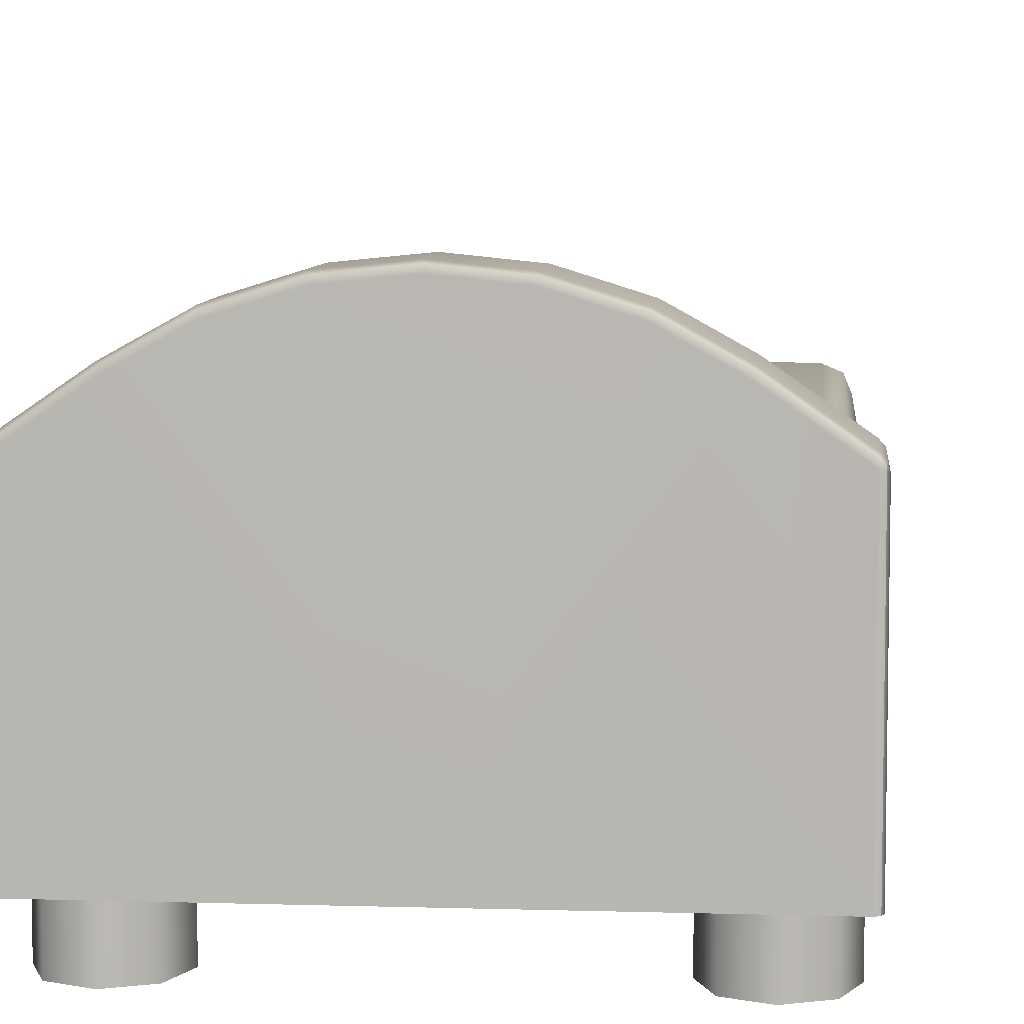
<metadata>
{"format":"obj","ext":"obj","renderer":"f3d","projection":"perspective","resolution":1024,"background":"white","views":[{"elev":7.3,"azim":-175.0,"up":"+Y"}]}
</metadata>
<code>
o model_3145
v 0.4675 0.1001 -0.8376
v 0.4675 0.2103 -0.8376
v 0.4675 0.2082 0.988
v 0.4675 0.09795 0.988
v 0.4477 0.2206 -0.403
v 0.4477 0.2206 -0.8376
v 0.4324 0.2206 -0.8376
v 0.4324 0.2206 -0.4501
v -0.4055 0.2206 0.9784
v 0.0003059 0.3304 0.9949
v -0.4176 0.2704 0.9843
v -0.4004 0.4962 0.9314
v -0.4004 0.4612 0.9507
v 0.0003059 0.4664 0.9507
v 0.0003059 0.5069 0.9314
v -0.4004 0.4612 0.9507
v -0.405 0.4383 0.9784
v 0.0003059 0.4383 0.9784
v 0.0003059 0.4664 0.9507
v -0.4471 0.4492 0.9314
v -0.4334 0.4824 0.9314
v -0.4334 0.4824 -0.403
v -0.4471 0.4492 -0.403
v -0.4004 0.4962 -0.403
v 0.401 0.4962 0.9314
v 0.434 0.4824 0.9314
v 0.434 0.4824 -0.403
v 0.401 0.4962 -0.403
v 0.434 0.4824 0.9314
v 0.4477 0.4492 0.9314
v 0.4477 0.4492 -0.403
v -0.4173 0.4424 -0.4501
v -0.4318 0.4092 -0.4501
v -0.3823 0.4562 -0.4501
v 0.4179 0.4424 -0.4501
v 0.3829 0.4562 -0.4501
v 0.4324 0.4092 -0.4501
v -0.4173 0.4424 -0.8376
v -0.4318 0.4092 -0.8376
v -0.3823 0.4562 -0.8376
v 0.4179 0.4424 -0.8376
v 0.3829 0.4562 -0.8376
v 0.4324 0.4092 -0.8376
v 0.0003057 0.4562 -0.4318
v 0.4324 0.2206 -0.4501
v 0.4324 0.2206 -0.8376
v -0.4318 0.2206 -0.8376
v -0.4318 0.2206 -0.4501
v -0.4604 0.3304 0.9314
v -0.4471 0.2206 -0.403
v -0.4579 0.2707 0.9314
v 0.461 0.3304 0.9314
v 0.4561 0.3304 -0.403
v -0.2 0.5274 -0.3801
v 0.0003059 0.5353 -0.3713
v -0.4554 0.3304 -0.403
v -0.4184 0.4557 0.9504
v -0.4243 0.4383 0.9501
v -0.4243 0.4383 0.9501
v -0.4184 0.4557 0.9504
v -0.4184 0.4557 0.9504
v 0.401 0.4612 0.9507
v 0.4056 0.4383 0.9784
v 0.419 0.4557 0.9504
v 0.419 0.4557 0.9504
v 0.419 0.4557 0.9504
v 0.4582 0.3899 0.9314
v -0.4577 0.3899 0.9314
v 0.4061 0.2206 0.9784
v 0.4182 0.2704 0.9843
v -0.4737 0.09795 0.988
v -0.4669 0.1001 -0.8376
v 0.4477 0.1001 -0.8376
v 0.4675 0.1001 -0.8376
v 0.4675 0.09795 0.988
v 0.4647 0.09793 0.9953
v 0.4581 0.09793 0.9983
v -0.4644 0.09793 0.9983
v -0.471 0.09793 0.9953
v -0.4257 0.2206 0.9504
v -0.4471 0.2206 0.9314
v -0.47 0.2188 0.9889
v -0.4663 0.2189 0.9921
v 0.4061 0.2206 0.9784
v -0.4055 0.2206 0.9784
v -0.4647 0.2187 0.9958
v 0.4585 0.2188 0.9956
v -0.4055 0.2206 0.9784
v -0.4257 0.2206 0.9504
v -0.4663 0.2189 0.9921
v -0.4647 0.2187 0.9958
v 0.4264 0.2206 0.9504
v 0.4061 0.2206 0.9784
v 0.4585 0.2188 0.9956
v 0.4606 0.2189 0.9914
v 0.4477 0.2206 0.9314
v 0.4264 0.2206 0.9504
v 0.4606 0.2189 0.9914
v 0.4646 0.2188 0.9885
v 0.418 0.3903 0.9843
v 0.2007 0.5274 -0.3801
v 0.4646 0.2188 0.9885
v 0.4671 0.2206 -0.8376
v 0.4477 0.2206 -0.403
v 0.4477 0.2206 0.9314
v -0.4318 0.2206 -0.8376
v -0.4471 0.2176 -0.8346
v -0.4471 0.2206 -0.403
v -0.4318 0.2206 -0.4501
v 0.4582 0.2206 -0.8376
v 0.4477 0.2206 -0.8376
v 0.4581 0.09793 0.9983
v 0.4581 0.2081 0.9983
v -0.4644 0.2081 0.9983
v -0.4644 0.09793 0.9983
v -0.4668 0.2206 -0.8376
v -0.4669 0.2176 -0.8376
v -0.4719 0.2142 0.9893
v -0.47 0.2188 0.9889
v -0.4669 0.2103 -0.8376
v -0.4737 0.2082 0.988
v -0.4737 0.09795 0.988
v -0.471 0.09793 0.9953
v -0.471 0.2082 0.9953
v -0.471 0.09793 0.9953
v -0.471 0.2082 0.9953
v -0.4647 0.2187 0.9958
v -0.4652 0.2141 0.9971
v 0.459 0.2141 0.997
v 0.4585 0.2188 0.9956
v 0.4646 0.2188 0.9885
v 0.4661 0.2142 0.989
v 0.4674 0.2176 -0.8376
v 0.4671 0.2206 -0.8376
v 0.4647 0.2082 0.9953
v 0.4647 0.09793 0.9953
v 0.4647 0.2082 0.9953
v 0.4647 0.09793 0.9953
v -0.4669 0.1001 -0.8376
v -0.4668 0.2206 -0.8376
v -0.471 0.2082 0.9953
v -0.4644 0.2081 0.9983
v -0.4652 0.2141 0.9971
v -0.4703 0.213 0.9948
v -0.4647 0.2187 0.9958
v -0.4703 0.213 0.9948
v -0.4652 0.2141 0.9971
v -0.4719 0.2142 0.9893
v -0.4737 0.2082 0.988
v -0.471 0.2082 0.9953
v -0.4703 0.213 0.9948
v 0.4647 0.2082 0.9953
v 0.4675 0.2082 0.988
v 0.4661 0.2142 0.989
v 0.4641 0.213 0.9947
v 0.4646 0.2188 0.9885
v 0.4641 0.213 0.9947
v 0.4661 0.2142 0.989
v 0.459 0.2141 0.997
v 0.4581 0.2081 0.9983
v 0.4647 0.2082 0.9953
v 0.4641 0.213 0.9947
v 0.4585 0.2188 0.9956
v 0.4606 0.2189 0.9914
v 0.4585 0.2188 0.9956
v 0.459 0.2141 0.997
v 0.4641 0.213 0.9947
v -0.47 0.2188 0.9889
v -0.4703 0.213 0.9948
v -0.4647 0.2187 0.9958
v -0.4663 0.2189 0.9921
v -0.4719 0.2142 0.9893
v -0.4174 0.3903 0.9843
v 0.4585 0.2707 0.9314
v 0.4401 0.3304 0.9501
v 0.4361 0.2704 0.9502
v 0.4381 0.3903 0.9502
v 0.4361 0.2704 0.9502
v 0.4401 0.3304 0.9501
v 0.4205 0.3304 0.9856
v 0.4381 0.3903 0.9502
v -0.4199 0.3304 0.9856
v -0.4395 0.3304 0.9501
v -0.4355 0.2704 0.9502
v -0.4376 0.3903 0.9502
v -0.4355 0.2704 0.9502
v -0.4395 0.3304 0.9501
v -0.4376 0.3903 0.9502
v -0.4257 0.2206 0.9504
v -0.4471 0.2206 0.9314
v -0.4257 0.2206 0.9504
v 0.4264 0.2206 0.9504
v 0.4477 0.2206 0.9314
v 0.4264 0.2206 0.9504
v 0.4249 0.4383 0.9501
v 0.4249 0.4383 0.9501
v 0.0002913 0.5305 0.4275
v 0.4477 0.2206 -0.403
v 0 0.1001 -0.822
v 0 0.1001 -0.9869
v 0.4552 0.1001 -0.9869
v 0.4552 0.1001 -0.822
v -0.4669 0.1001 -0.9733
v -0.4546 0.1001 -0.9869
v -0.4546 0.1001 -0.822
v -0.4669 0.1001 -0.8357
v -0.4669 0.1001 -0.8357
v -0.4669 0.5481 -0.8357
v -0.4669 0.5481 -0.9733
v -0.4669 0.1001 -0.9733
v 0.4675 0.1001 -0.9733
v 0.4675 0.5481 -0.9733
v 0.4675 0.5481 -0.8357
v 0.4675 0.1001 -0.8357
v -0.4641 0.56 -0.8357
v -0.4641 0.56 -0.9733
v -0.4565 0.569 -0.8357
v -0.4565 0.569 -0.9733
v -0.4546 0.5542 -0.822
v -0.4631 0.5495 -0.826
v -0.4633 0.1001 -0.826
v -0.4546 0.1001 -0.822
v -0.4631 0.5495 -0.826
v -0.4633 0.1001 -0.826
v -0.4565 0.569 -0.8357
v -0.4555 0.5647 -0.826
v -0.3316 0.6508 -0.826
v -0.3334 0.6543 -0.8357
v -0.4555 0.5647 -0.826
v -0.3274 0.6424 -0.822
v -0.3316 0.6508 -0.826
v -0.228 0.7082 -0.826
v -0.2293 0.7119 -0.8357
v -0.2248 0.6991 -0.822
v -0.228 0.7082 -0.826
v -0.4631 0.5495 -0.9829
v -0.4633 0.1001 -0.9829
v -0.4631 0.5495 -0.9829
v -0.4546 0.5542 -0.9869
v -0.4546 0.1001 -0.9869
v -0.4633 0.1001 -0.9829
v -0.4555 0.5647 -0.9829
v -0.3316 0.6508 -0.9829
v -0.3274 0.6424 -0.9869
v -0.4555 0.5647 -0.9829
v -0.4565 0.569 -0.9733
v -0.3334 0.6543 -0.9733
v -0.3316 0.6508 -0.9829
v -0.228 0.7082 -0.9829
v -0.2248 0.6991 -0.9869
v -0.2293 0.7119 -0.9733
v -0.228 0.7082 -0.9829
v 0.4552 0.1001 -0.822
v 0.4639 0.1001 -0.826
v 0.4637 0.5495 -0.826
v 0.4552 0.5542 -0.822
v 0.4639 0.1001 -0.826
v 0.4637 0.5495 -0.826
v 0.4561 0.5646 -0.826
v 0.3316 0.6508 -0.826
v 0.3274 0.6424 -0.822
v 0.4561 0.5646 -0.826
v 0.4571 0.569 -0.8357
v 0.3334 0.6543 -0.8357
v 0.3316 0.6508 -0.826
v 0.4571 0.569 -0.8357
v 0.4648 0.56 -0.8357
v 0.4648 0.56 -0.9733
v 0.4571 0.569 -0.9733
v 0.4571 0.569 -0.9733
v 0.4561 0.5646 -0.9829
v 0.3316 0.6508 -0.9829
v 0.3334 0.6543 -0.9733
v 0.4561 0.5646 -0.9829
v 0.4552 0.5542 -0.9869
v 0.3274 0.6424 -0.9869
v 0.3316 0.6508 -0.9829
v 0.4637 0.5495 -0.9829
v 0.4639 0.1001 -0.9829
v 0.4552 0.1001 -0.9869
v 0.4637 0.5495 -0.9829
v 0.4639 0.1001 -0.9829
v 0.228 0.7082 -0.826
v 0.2248 0.6991 -0.822
v 0.2293 0.7119 -0.8357
v 0.228 0.7082 -0.826
v 0.228 0.7082 -0.9829
v 0.2293 0.7119 -0.9733
v 0.2248 0.6991 -0.9869
v 0.228 0.7082 -0.9829
v -0.1145 0.7336 -0.822
v -0.1161 0.7431 -0.826
v -0.1161 0.7431 -0.826
v -0.1168 0.7471 -0.8357
v 0 0.7548 -0.826
v 0 0.7588 -0.8357
v 0 0.7451 -0.822
v 0 0.7548 -0.826
v 0.1161 0.7431 -0.826
v 0.1168 0.7471 -0.8357
v 0.1145 0.7336 -0.822
v 0.1161 0.7431 -0.826
v -0.1168 0.7471 -0.9733
v -0.1161 0.7431 -0.9829
v -0.1161 0.7431 -0.9829
v -0.1145 0.7336 -0.9869
v 0 0.7548 -0.9829
v 0 0.7451 -0.9869
v 0 0.7588 -0.9733
v 0 0.7548 -0.9829
v 0.1161 0.7431 -0.9829
v 0.1145 0.7336 -0.9869
v 0.1168 0.7471 -0.9733
v 0.1161 0.7431 -0.9829
v 0.228 0.7082 -0.826
v 0 0.1001 -0.822
v 0 0.1001 -0.9869
v -0.1168 0.7471 -0.8357
v 0 0.7588 -0.8357
v 0.1168 0.7471 -0.8357
v -0.3334 0.6543 -0.8357
v -0.2293 0.7119 -0.8357
v 0.2293 0.7119 -0.8357
v 0.3334 0.6543 -0.8357
v -0.4565 0.569 -0.8357
v -0.3334 0.6543 -0.8357
v 0.4571 0.569 -0.8357
v -0.4669 0.1001 -0.8357
v -0.4546 0.1001 -0.822
v -0.4633 0.1001 -0.826
v 0.4675 0.1001 -0.8357
v 0.4639 0.1001 -0.826
v -0.4669 0.1001 -0.9733
v -0.4633 0.1001 -0.9829
v -0.4546 0.1001 -0.9869
v 0.4639 0.1001 -0.9829
v 0.4675 0.1001 -0.9733
v -0.4621 0.5588 -0.8279
v -0.4621 0.5588 -0.8279
v -0.4621 0.5588 -0.981
v -0.4621 0.5588 -0.981
v -0.4555 0.5647 -0.9829
v 0.4561 0.5646 -0.826
v 0.4627 0.5588 -0.8279
v 0.4627 0.5588 -0.8279
v 0.4627 0.5588 -0.981
v 0.4561 0.5646 -0.9829
v 0.4627 0.5588 -0.981
v -0.3031 0 0.8006
v -0.3662 0 0.7717
v -0.3662 0.09793 0.7717
v -0.3031 0.09793 0.8006
v -0.4292 0 0.8006
v -0.4292 0.09793 0.8006
v -0.4292 0 0.8006
v -0.4553 0 0.8703
v -0.4553 0.09793 0.8703
v -0.4292 0.09793 0.8006
v -0.4292 0 0.9399
v -0.4292 0.09793 0.9399
v -0.3662 0 0.9688
v -0.3662 0.09793 0.9688
v -0.3031 0 0.9399
v -0.3031 0.09793 0.9399
v -0.277 0 0.8703
v -0.277 0.09793 0.8703
v -0.277 0 0.8703
v -0.3031 0 0.8006
v -0.277 0.09793 0.8703
v -0.3662 0 0.7717
v -0.3031 0 0.8006
v -0.3662 0 0.8703
v -0.4292 0 0.8006
v -0.4553 0 0.8703
v -0.4292 0 0.9399
v -0.3662 0 0.9688
v -0.3031 0 0.9399
v -0.277 0 0.8703
v 0.4082 0 0.8006
v 0.3452 0 0.7717
v 0.3452 0.09793 0.7717
v 0.4082 0.09793 0.8006
v 0.2822 0 0.8006
v 0.2822 0.09793 0.8006
v 0.2822 0 0.8006
v 0.2561 0 0.8703
v 0.2561 0.09793 0.8703
v 0.2822 0.09793 0.8006
v 0.2822 0 0.9399
v 0.2822 0.09793 0.9399
v 0.3452 0 0.9688
v 0.3452 0.09793 0.9688
v 0.4082 0 0.9399
v 0.4082 0.09793 0.9399
v 0.4343 0 0.8703
v 0.4343 0.09793 0.8703
v 0.4343 0 0.8703
v 0.4082 0 0.8006
v 0.4343 0.09793 0.8703
v 0.3452 0 0.7717
v 0.4082 0 0.8006
v 0.3452 0 0.8703
v 0.2822 0 0.8006
v 0.2561 0 0.8703
v 0.2822 0 0.9399
v 0.3452 0 0.9688
v 0.4082 0 0.9399
v 0.4343 0 0.8703
v 0.4082 0 -0.9342
v 0.3452 0 -0.9631
v 0.3452 0.09793 -0.9631
v 0.4082 0.09793 -0.9342
v 0.2822 0 -0.9342
v 0.2822 0.09793 -0.9342
v 0.2822 0 -0.9342
v 0.2561 0 -0.8645
v 0.2561 0.09793 -0.8645
v 0.2822 0.09793 -0.9342
v 0.2822 0 -0.7949
v 0.2822 0.09793 -0.7949
v 0.3452 0 -0.766
v 0.3452 0.09793 -0.766
v 0.4082 0 -0.7949
v 0.4082 0.09793 -0.7949
v 0.4343 0 -0.8645
v 0.4343 0.09793 -0.8645
v 0.4343 0 -0.8645
v 0.4082 0 -0.9342
v 0.4343 0.09793 -0.8645
v 0.3452 0 -0.9631
v 0.4082 0 -0.9342
v 0.3452 0 -0.8645
v 0.2822 0 -0.9342
v 0.2561 0 -0.8645
v 0.2822 0 -0.7949
v 0.3452 0 -0.766
v 0.4082 0 -0.7949
v 0.4343 0 -0.8645
v -0.2963 0 -0.9342
v -0.3593 0 -0.9631
v -0.3593 0.09793 -0.9631
v -0.2963 0.09793 -0.9342
v -0.4223 0 -0.9342
v -0.4223 0.09793 -0.9342
v -0.4223 0 -0.9342
v -0.4484 0 -0.8645
v -0.4484 0.09793 -0.8645
v -0.4223 0.09793 -0.9342
v -0.4223 0 -0.7949
v -0.4223 0.09793 -0.7949
v -0.3593 0 -0.766
v -0.3593 0.09793 -0.766
v -0.2963 0 -0.7949
v -0.2963 0.09793 -0.7949
v -0.2702 0 -0.8645
v -0.2702 0.09793 -0.8645
v -0.2702 0 -0.8645
v -0.2963 0 -0.9342
v -0.2702 0.09793 -0.8645
v -0.3593 0 -0.9631
v -0.2963 0 -0.9342
v -0.3593 0 -0.8645
v -0.4223 0 -0.9342
v -0.4484 0 -0.8645
v -0.4223 0 -0.7949
v -0.3593 0 -0.766
v -0.2963 0 -0.7949
v -0.2702 0 -0.8645
v 0.2879 0.44 -0.6162
v 0.313 0.4804 -0.6172
v 0.2698 0.44 -0.4727
v 0.2934 0.4804 -0.4455
v -0.2883 0.5757 -0.6162
v -0.2702 0.5514 -0.4727
v 0.2879 0.5757 -0.6162
v 0.2698 0.5514 -0.4727
v -0.2938 0.4804 -0.4455
v -0.3135 0.4804 -0.6172
v -0.2702 0.44 -0.4727
v -0.2883 0.44 -0.6162
v 0.2698 0.44 -0.7862
v -0.2702 0.44 -0.7862
v 0.2934 0.4804 -0.8134
v -0.2938 0.4804 -0.8134
v -0.2938 0.4804 -0.4455
v -0.2702 0.44 -0.4727
v 0.2934 0.4804 -0.4455
v 0.2698 0.44 -0.4727
v -0.2702 0.5514 -0.4727
v 0.2698 0.5514 -0.4727
v -0.2883 0.5757 -0.6162
v -0.2702 0.5514 -0.4727
v -0.2702 0.5514 -0.7862
v 0.2698 0.5514 -0.7862
v 0.2698 0.5514 -0.4727
v 0.2879 0.5757 -0.6162
v -0.2702 0.5514 -0.7862
v 0.2698 0.5514 -0.7862
v -0.2702 0.5514 -0.7862
v -0.2938 0.4804 -0.8134
v -0.2702 0.44 -0.7862
v 0.2698 0.44 -0.7862
v 0.2934 0.4804 -0.8134
v 0.2698 0.5514 -0.7862
g surface_000
f 165 166 167
f 145 146 147
f 178 69 194
f 178 70 69
f 69 70 10
f 69 10 9
f 9 10 11
f 11 189 9
f 11 184 189
f 11 183 184
f 178 180 70
f 10 70 180
f 10 180 100
f 10 100 63
f 10 63 18
f 173 10 18
f 10 173 182
f 10 182 11
f 11 182 183
f 182 185 183
f 178 179 180
f 179 100 180
f 179 181 100
f 196 100 181
f 196 63 100
f 64 63 196
f 62 63 64
f 19 63 62
f 19 18 63
f 16 18 19
f 16 17 18
f 173 18 17
f 17 185 173
f 182 173 185
f 60 17 16
f 59 17 60
f 17 59 185
f 186 190 191
f 186 51 190
f 51 50 190
f 49 50 51
f 49 56 50
f 48 50 56
f 186 49 51
f 186 187 49
f 187 68 49
f 23 49 68
f 23 56 49
f 33 56 23
f 48 56 33
f 39 48 33
f 39 47 48
f 187 188 68
f 58 68 188
f 58 20 68
f 23 68 20
f 20 22 23
f 23 22 32
f 23 32 33
f 33 32 38
f 33 38 39
f 57 20 58
f 21 20 57
f 20 21 22
f 21 24 22
f 22 24 34
f 22 34 32
f 32 34 40
f 32 40 38
f 21 12 24
f 12 54 24
f 24 54 34
f 34 54 44
f 34 44 40
f 42 40 44
f 42 44 36
f 36 41 42
f 13 12 21
f 12 13 14
f 12 14 15
f 15 197 12
f 12 197 54
f 55 54 197
f 44 54 55
f 44 55 101
f 44 101 36
f 13 21 61
f 55 197 101
f 25 101 197
f 25 28 101
f 36 101 28
f 28 35 36
f 36 35 41
f 35 43 41
f 25 197 15
f 15 62 25
f 26 25 62
f 25 26 27
f 25 27 28
f 28 27 35
f 27 37 35
f 35 37 43
f 45 43 37
f 45 46 43
f 15 14 62
f 26 62 66
f 198 45 37
f 198 37 53
f 52 198 53
f 174 198 52
f 174 193 198
f 174 192 193
f 174 176 192
f 174 175 176
f 53 37 31
f 52 53 31
f 31 67 52
f 52 67 177
f 52 177 175
f 174 52 175
f 27 31 37
f 29 31 27
f 29 30 31
f 31 30 67
f 30 177 67
f 30 195 177
f 195 30 65
f 65 30 29
f 168 172 169
f 168 169 170
f 168 170 171
f 163 156 164
f 163 157 156
f 156 157 158
f 159 161 162
f 159 160 161
f 152 154 155
f 152 153 154
f 148 150 151
f 148 149 150
f 141 143 144
f 141 142 143
f 120 139 122
f 120 122 121
f 117 120 121
f 117 121 118
f 116 117 118
f 116 118 119
f 122 124 121
f 122 123 124
f 137 112 138
f 137 113 112
f 112 113 114
f 112 114 115
f 125 115 114
f 125 114 126
f 128 114 113
f 128 113 129
f 127 128 129
f 127 129 130
f 3 135 136
f 3 136 4
f 1 3 4
f 1 2 3
f 132 3 2
f 132 2 133
f 131 132 133
f 131 133 134
f 110 111 104
f 110 104 103
f 102 103 104
f 102 104 105
f 106 108 109
f 106 107 108
f 140 108 107
f 140 81 108
f 140 82 81
f 80 81 82
f 80 82 83
f 96 98 99
f 96 97 98
f 92 94 95
f 92 93 94
f 88 90 91
f 88 89 90
f 84 86 87
f 84 85 86
f 71 78 79
f 71 77 78
f 71 76 77
f 71 75 76
f 71 74 75
f 71 73 74
f 71 72 73
f 5 7 8
f 5 6 7
f 333 334 335
f 328 329 330
f 278 274 346
f 278 275 274
f 274 275 276
f 274 276 277
f 277 276 289
f 277 289 290
f 312 290 289
f 312 311 290
f 275 278 279
f 275 279 280
f 317 275 280
f 317 276 275
f 317 289 276
f 317 312 289
f 317 308 312
f 308 311 312
f 308 307 311
f 306 307 308
f 306 305 307
f 305 306 250
f 305 250 249
f 317 306 308
f 317 250 306
f 317 244 250
f 244 249 250
f 244 243 249
f 239 243 244
f 239 242 243
f 242 239 238
f 242 238 340
f 240 244 317
f 240 239 244
f 238 239 240
f 238 240 241
f 259 255 345
f 259 256 255
f 253 255 256
f 253 254 255
f 256 259 260
f 256 260 261
f 261 253 256
f 261 316 253
f 261 260 283
f 261 283 284
f 316 261 284
f 316 284 301
f 316 301 297
f 316 297 291
f 316 291 234
f 316 234 230
f 230 222 316
f 302 284 283
f 302 301 284
f 298 301 302
f 298 297 301
f 292 297 298
f 292 291 297
f 291 292 235
f 291 235 234
f 231 234 235
f 231 230 234
f 229 230 231
f 229 219 230
f 230 219 222
f 219 221 222
f 219 220 221
f 220 219 229
f 220 229 339
f 201 336 337
f 202 201 337
f 199 201 202
f 199 200 201
f 205 200 199
f 205 204 200
f 203 204 205
f 203 205 206
f 202 337 331
f 202 331 332
f 324 327 270
f 324 270 273
f 323 324 273
f 323 273 288
f 320 323 288
f 320 288 313
f 319 320 313
f 270 272 273
f 273 272 287
f 273 287 288
f 314 288 287
f 314 313 288
f 310 313 314
f 310 309 313
f 319 313 309
f 318 319 309
f 270 271 272
f 304 309 310
f 304 303 309
f 318 309 303
f 322 318 303
f 322 303 251
f 321 322 251
f 321 251 247
f 303 304 252
f 303 252 251
f 248 251 252
f 248 247 251
f 245 247 248
f 245 246 247
f 247 246 325
f 247 325 326
f 300 315 285
f 300 299 315
f 296 299 300
f 296 295 299
f 294 295 296
f 294 293 295
f 293 294 233
f 293 233 232
f 228 232 233
f 228 227 232
f 225 227 228
f 225 226 227
f 265 285 286
f 265 264 285
f 262 264 265
f 262 263 264
f 281 211 282
f 281 212 211
f 211 212 213
f 211 213 214
f 257 214 213
f 257 213 258
f 258 213 267
f 258 267 344
f 268 212 281
f 267 212 268
f 267 213 212
f 268 281 348
f 347 268 348
f 347 269 268
f 266 268 269
f 266 267 268
f 267 266 343
f 267 343 344
f 223 207 224
f 223 208 207
f 207 208 209
f 207 209 210
f 209 237 210
f 209 236 237
f 236 209 216
f 236 216 341
f 215 208 223
f 208 215 216
f 208 216 209
f 215 223 338
f 226 215 338
f 226 217 215
f 215 217 218
f 215 218 216
f 216 218 342
f 216 342 341
f 367 352 369
f 367 368 352
f 363 365 366
f 363 366 364
f 361 363 364
f 361 364 362
f 359 361 362
f 359 362 360
f 356 359 360
f 356 360 357
f 355 356 357
f 355 357 358
f 350 353 354
f 350 354 351
f 349 350 351
f 349 351 352
f 371 378 372
f 378 377 372
f 377 376 372
f 376 375 372
f 375 374 372
f 374 373 372
f 373 370 372
f 370 371 372
f 397 382 399
f 397 398 382
f 393 395 396
f 393 396 394
f 391 393 394
f 391 394 392
f 389 391 392
f 389 392 390
f 386 389 390
f 386 390 387
f 385 386 387
f 385 387 388
f 380 383 384
f 380 384 381
f 379 380 381
f 379 381 382
f 401 408 402
f 408 407 402
f 407 406 402
f 406 405 402
f 405 404 402
f 404 403 402
f 403 400 402
f 400 401 402
f 427 412 429
f 427 428 412
f 423 425 426
f 423 426 424
f 421 423 424
f 421 424 422
f 419 421 422
f 419 422 420
f 416 419 420
f 416 420 417
f 415 416 417
f 415 417 418
f 410 413 414
f 410 414 411
f 409 410 411
f 409 411 412
f 431 438 432
f 438 437 432
f 437 436 432
f 436 435 432
f 435 434 432
f 434 433 432
f 433 430 432
f 430 431 432
f 457 442 459
f 457 458 442
f 453 455 456
f 453 456 454
f 451 453 454
f 451 454 452
f 449 451 452
f 449 452 450
f 446 449 450
f 446 450 447
f 445 446 447
f 445 447 448
f 440 443 444
f 440 444 441
f 439 440 441
f 439 441 442
f 461 468 462
f 468 467 462
f 467 466 462
f 466 465 462
f 465 464 462
f 464 463 462
f 463 460 462
f 460 461 462
f 497 473 498
f 498 473 475
f 473 474 475
f 475 474 476
f 483 493 494
f 484 493 483
f 483 482 484
f 481 482 483
f 489 485 490
f 490 485 487
f 485 486 487
f 487 486 488
f 504 470 503
f 496 470 504
f 495 470 496
f 472 470 495
f 471 470 472
f 469 470 471
f 469 502 470
f 470 502 503
f 501 478 500
f 480 478 501
f 479 478 480
f 477 478 479
f 492 478 477
f 491 478 492
f 491 499 478
f 478 499 500

</code>
